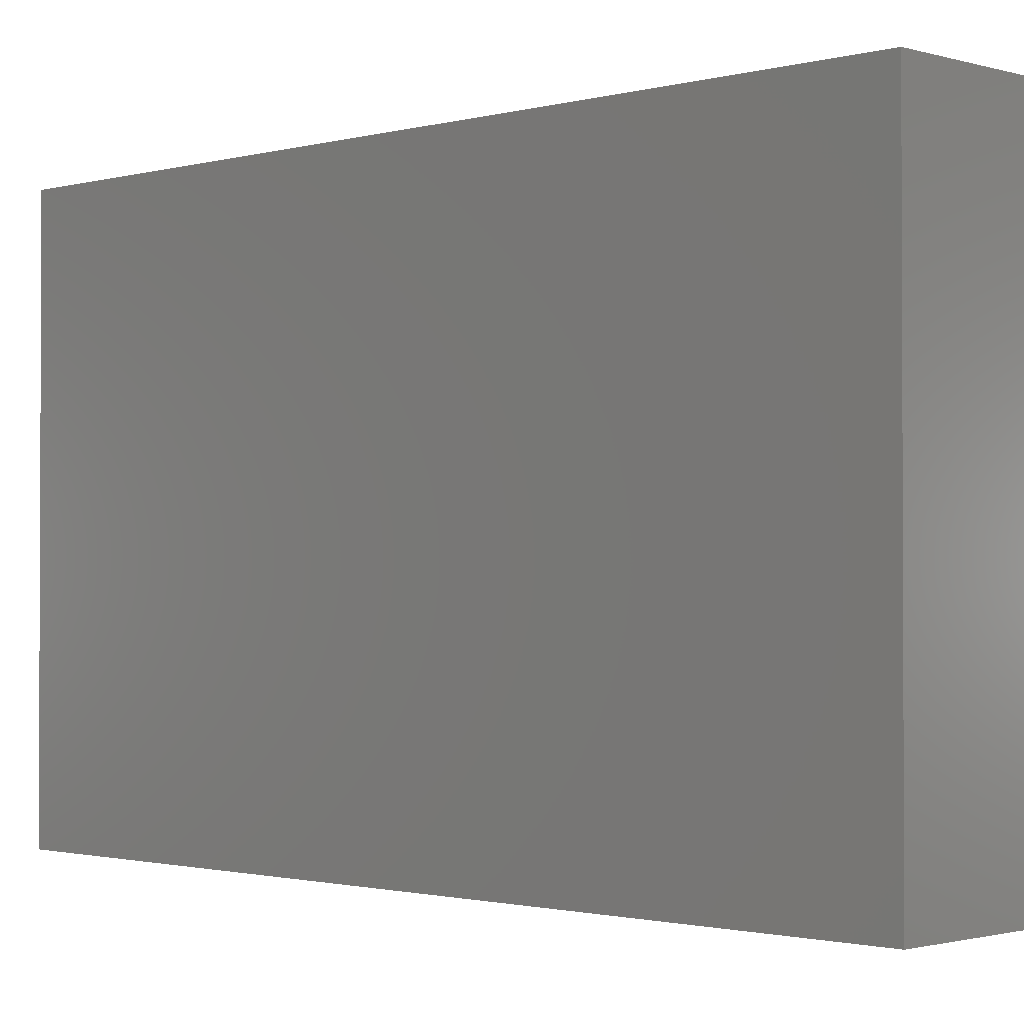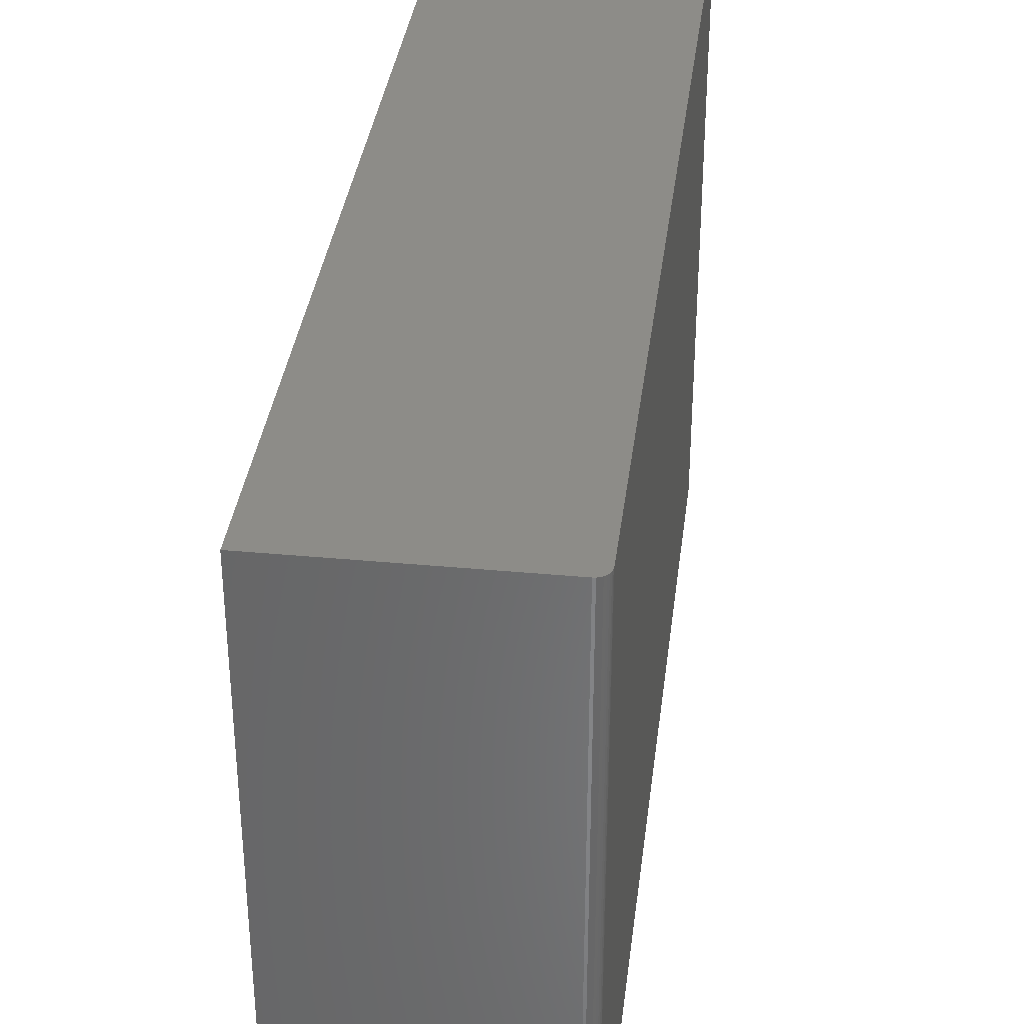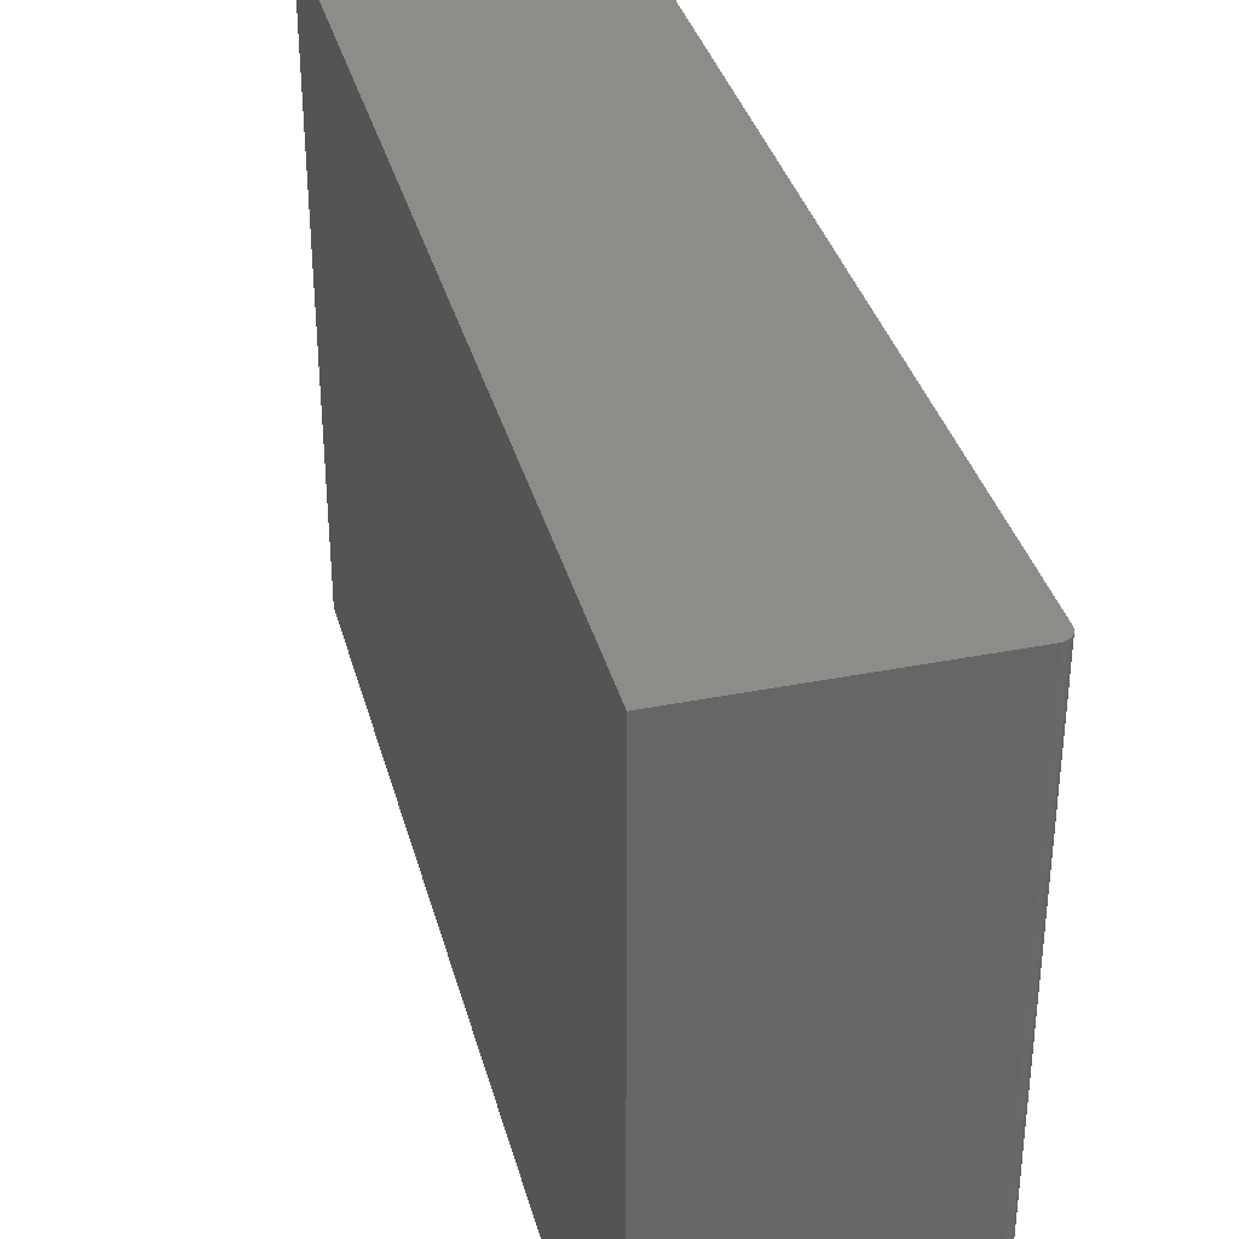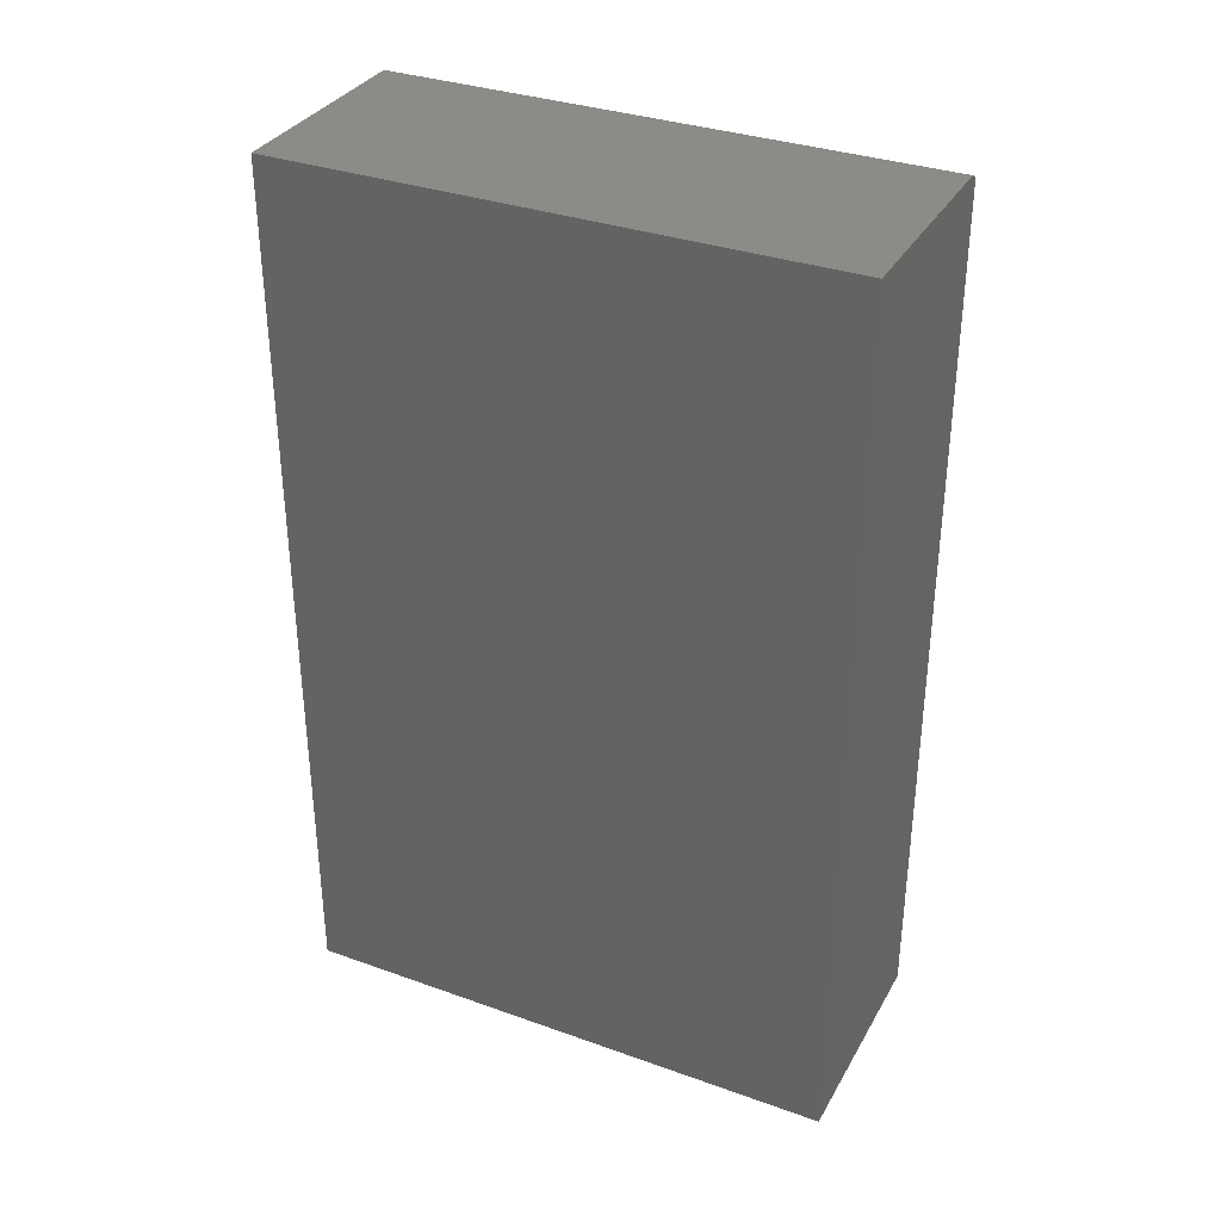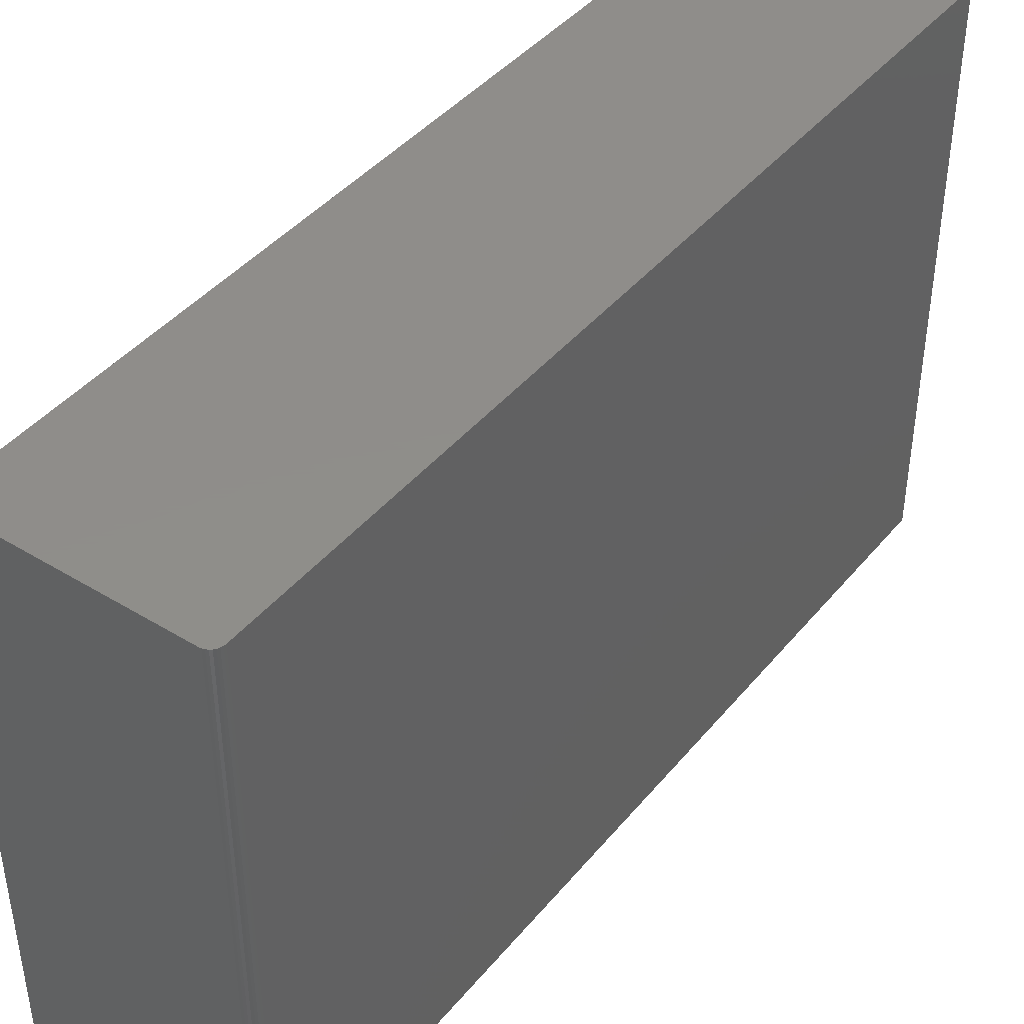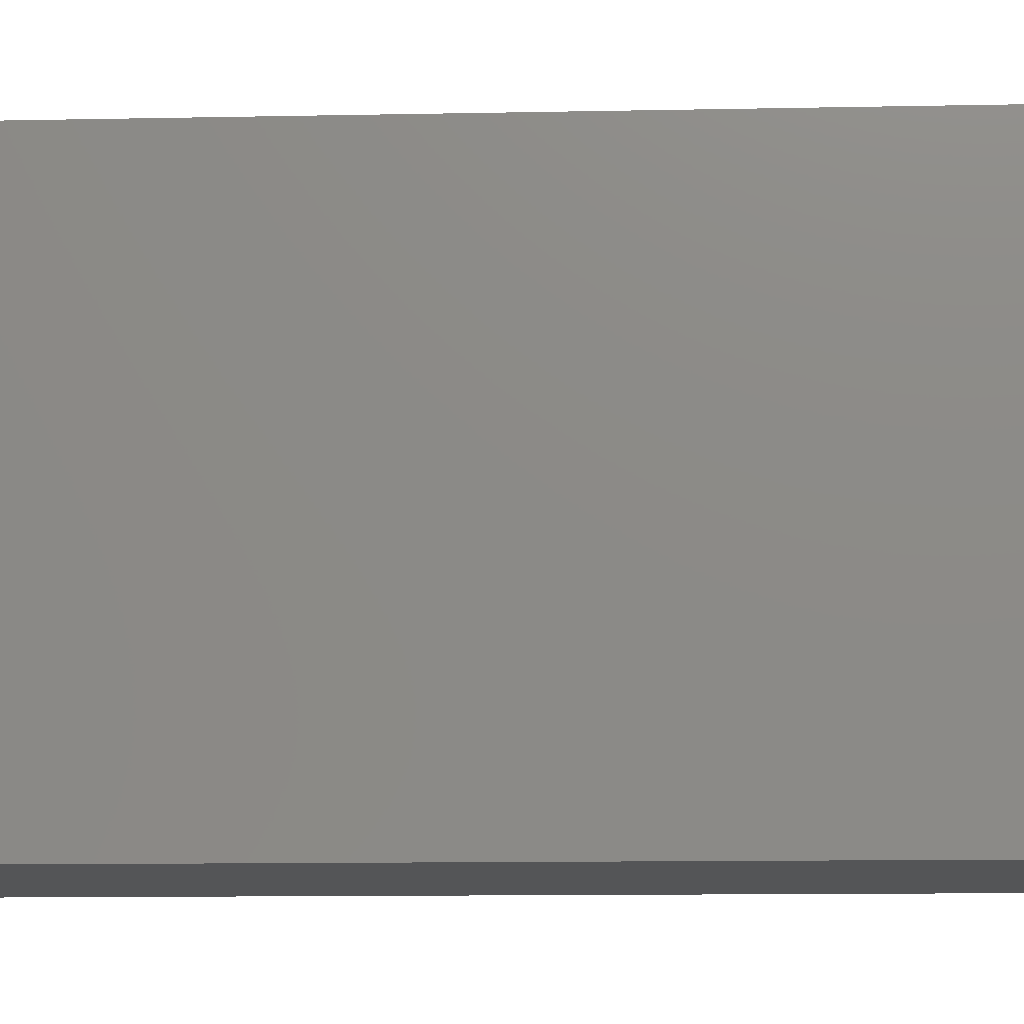
<metadata>
{"format":"stl","ext":"stl","renderer":"f3d","projection":"perspective","resolution":1024,"background":"white","views":[{"elev":-1.4,"azim":134.3,"up":"+Z"},{"elev":35.4,"azim":-172.9,"up":"+Z"},{"elev":35.7,"azim":165.4,"up":"+Z"},{"elev":33.9,"azim":115.8,"up":"+Y"},{"elev":42.4,"azim":-143.9,"up":"+Z"},{"elev":-13.8,"azim":92.4,"up":"+Z"}]}
</metadata>
<code>
# stl→obj: 24 verts, 44 faces
v -0.1328 0.6016 0.75
v -0.1359 0.6013 0.75
v -0.1388 0.6004 0.75
v 0.1555 0.6016 0.75
v -0.1415 0.5989 0.75
v -0.1439 0.597 0.75
v -0.1458 0.5946 0.75
v -0.1472 0.5919 0.75
v -0.1481 0.589 0.75
v -0.1484 0.5859 0.75
v -0.1484 -0.6016 0.75
v 0.1555 -0.6016 0.75
v -0.1388 0.6004 0
v -0.1359 0.6013 0
v -0.1328 0.6016 0
v 0.1555 0.6016 0
v 0.1555 -0.6016 0
v -0.1484 -0.6016 0
v -0.1484 0.5859 0
v -0.1481 0.589 0
v -0.1472 0.5919 0
v -0.1458 0.5946 0
v -0.1439 0.597 0
v -0.1415 0.5989 0
f 1 2 3
f 4 1 3
f 4 3 5
f 4 5 6
f 4 6 7
f 4 7 8
f 4 8 9
f 4 9 10
f 4 10 11
f 4 11 12
f 13 14 15
f 16 17 18
f 16 18 19
f 16 19 20
f 16 20 21
f 16 21 22
f 16 22 23
f 16 23 24
f 16 24 13
f 16 13 15
f 10 19 11
f 11 19 18
f 16 15 4
f 4 15 1
f 19 10 20
f 20 10 9
f 20 9 21
f 21 9 8
f 21 8 22
f 22 8 7
f 22 7 23
f 23 7 6
f 23 6 24
f 24 6 5
f 24 5 13
f 13 5 3
f 13 3 14
f 14 3 2
f 14 2 15
f 15 2 1
f 12 17 4
f 4 17 16
f 18 17 11
f 11 17 12

</code>
